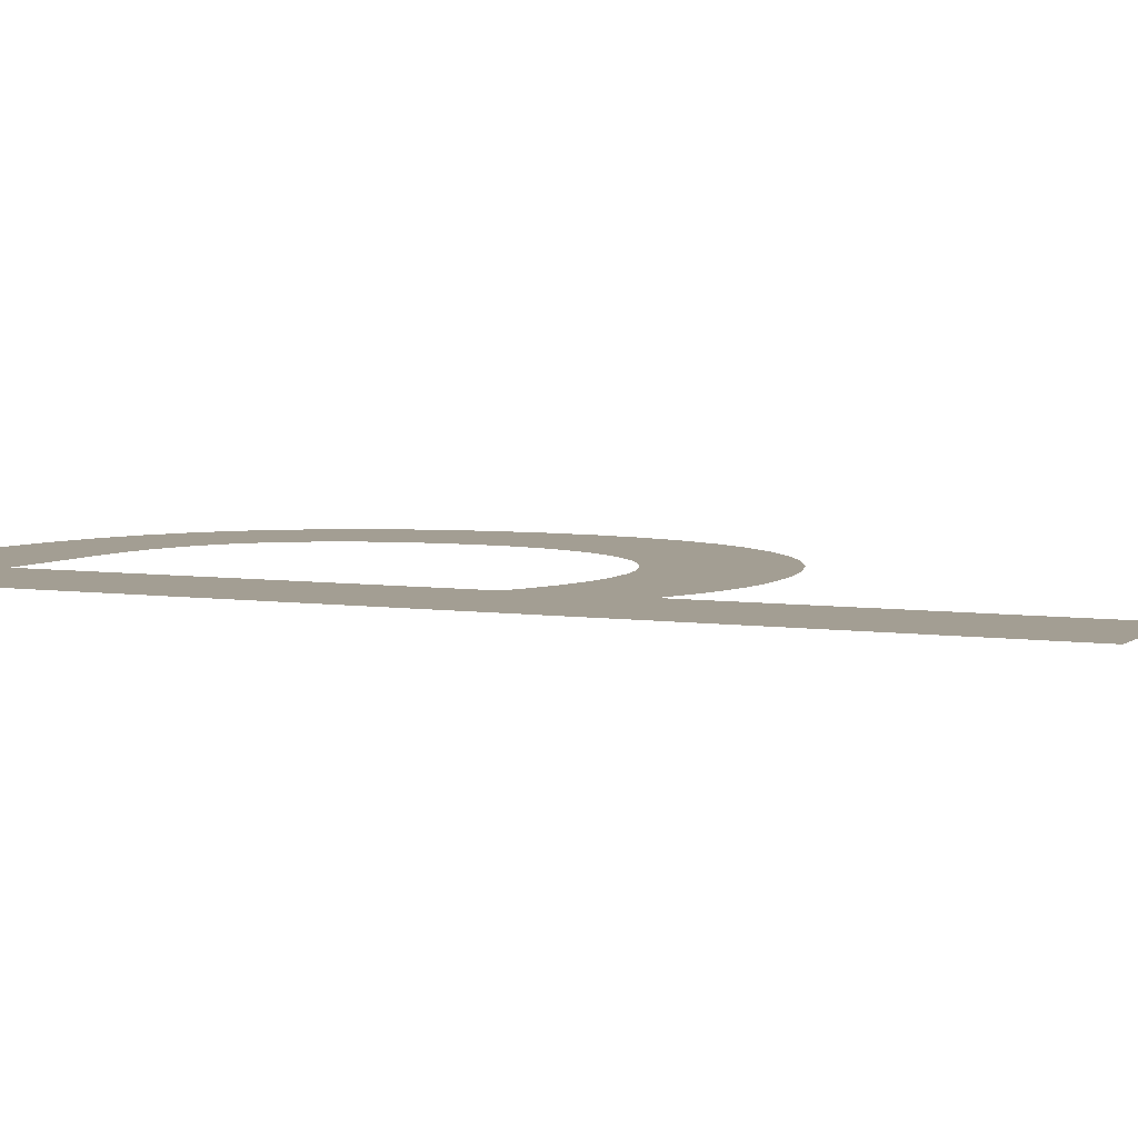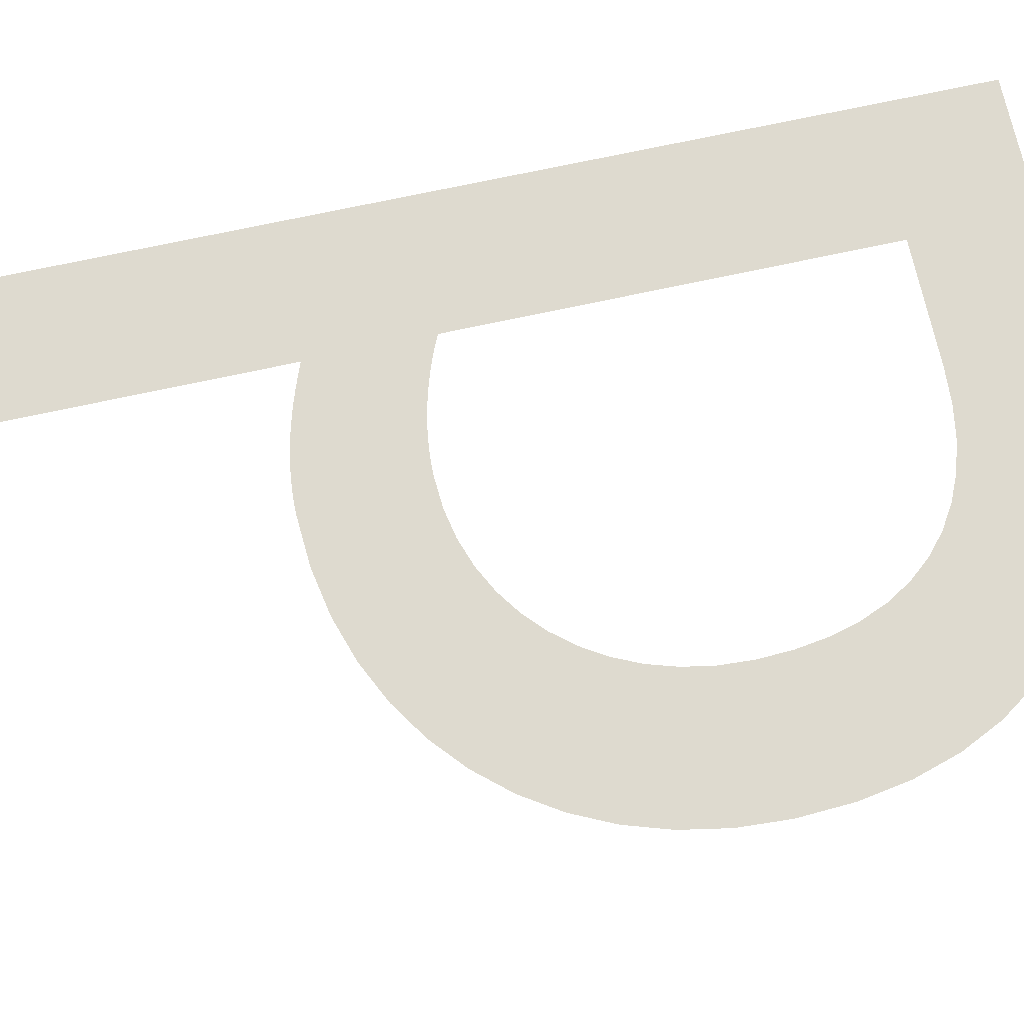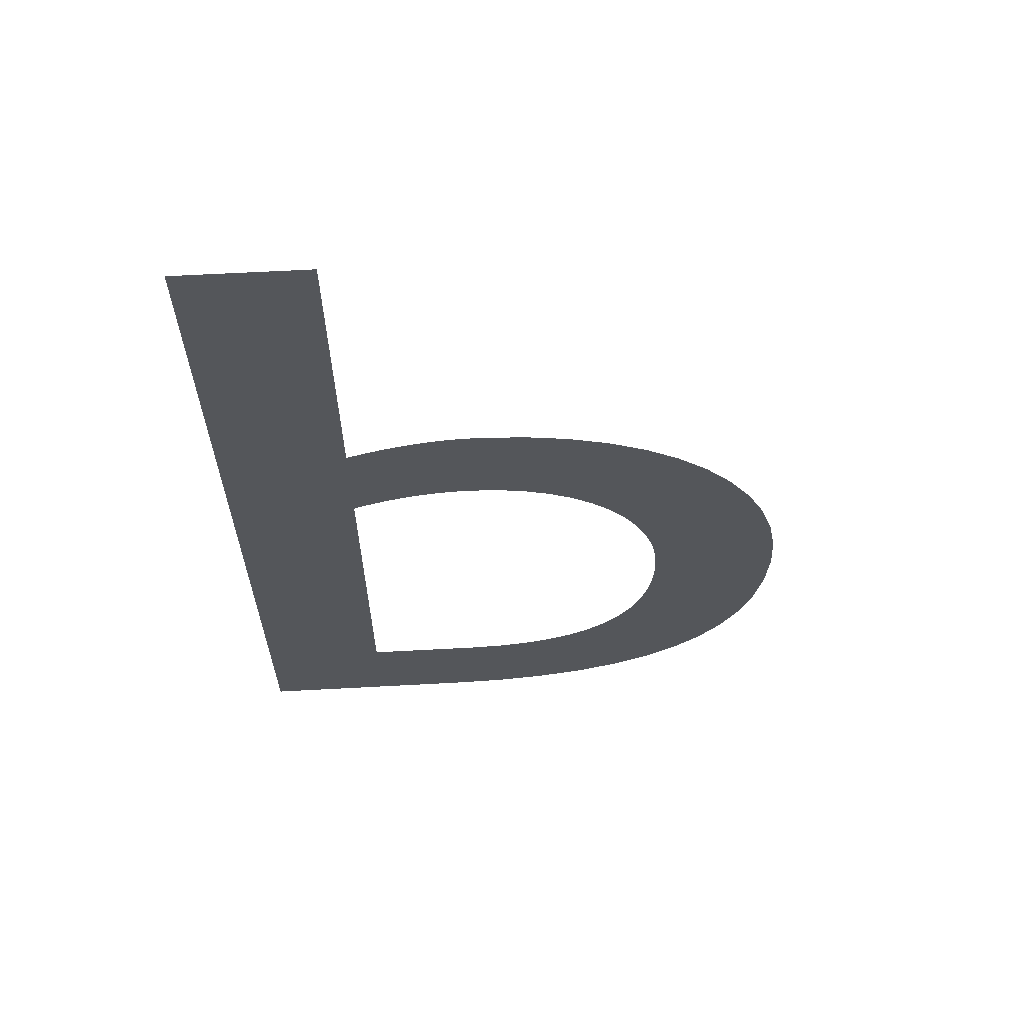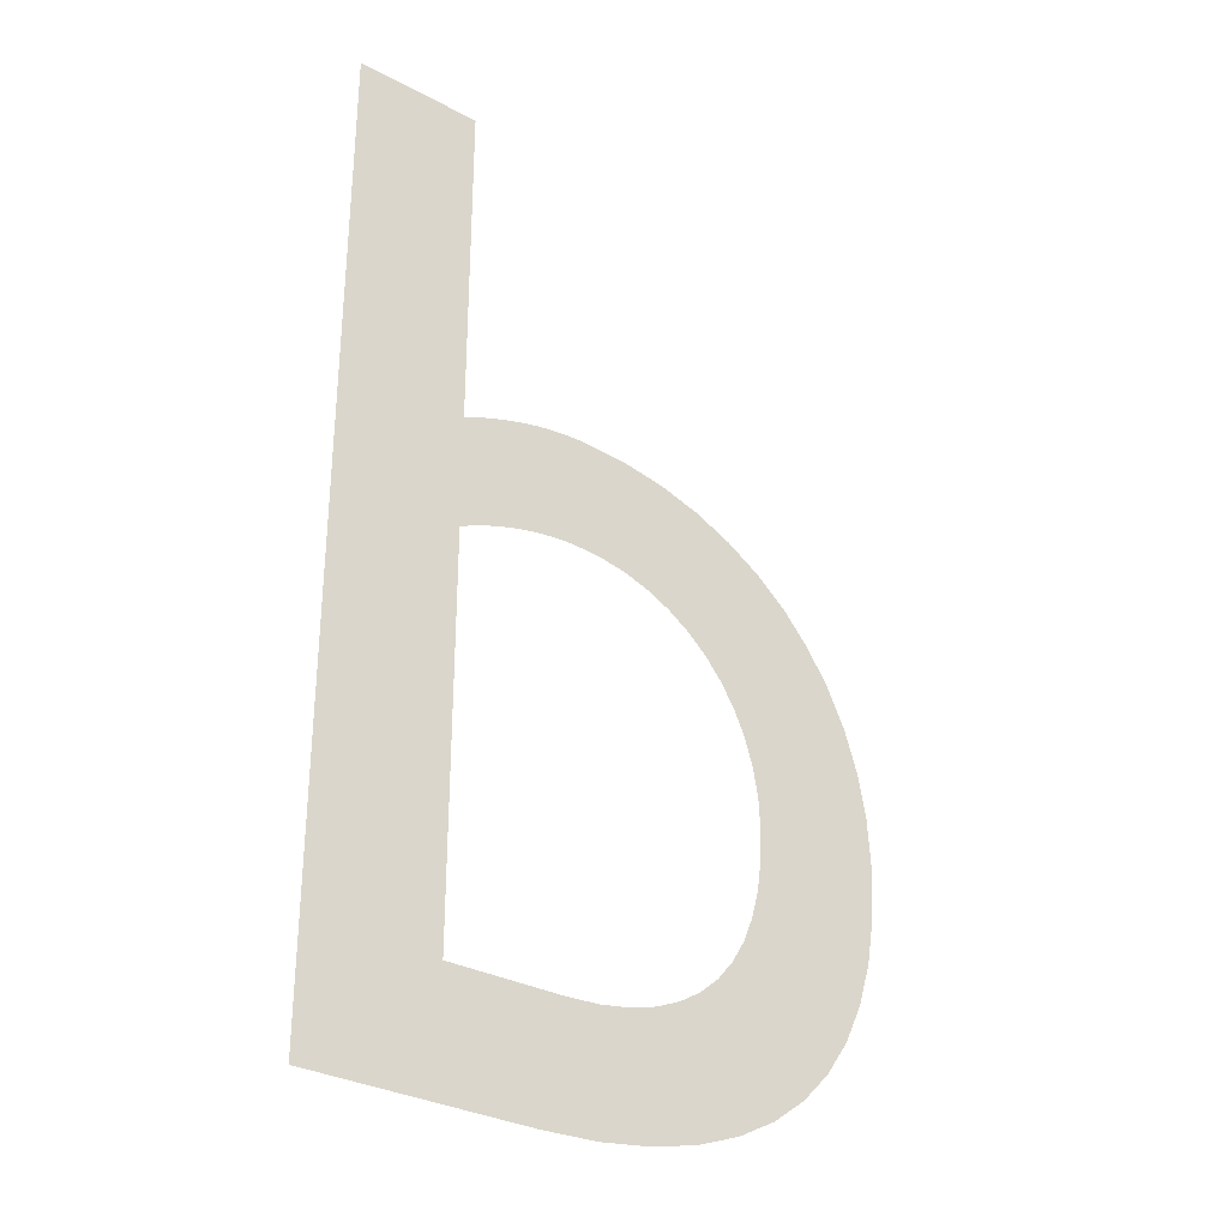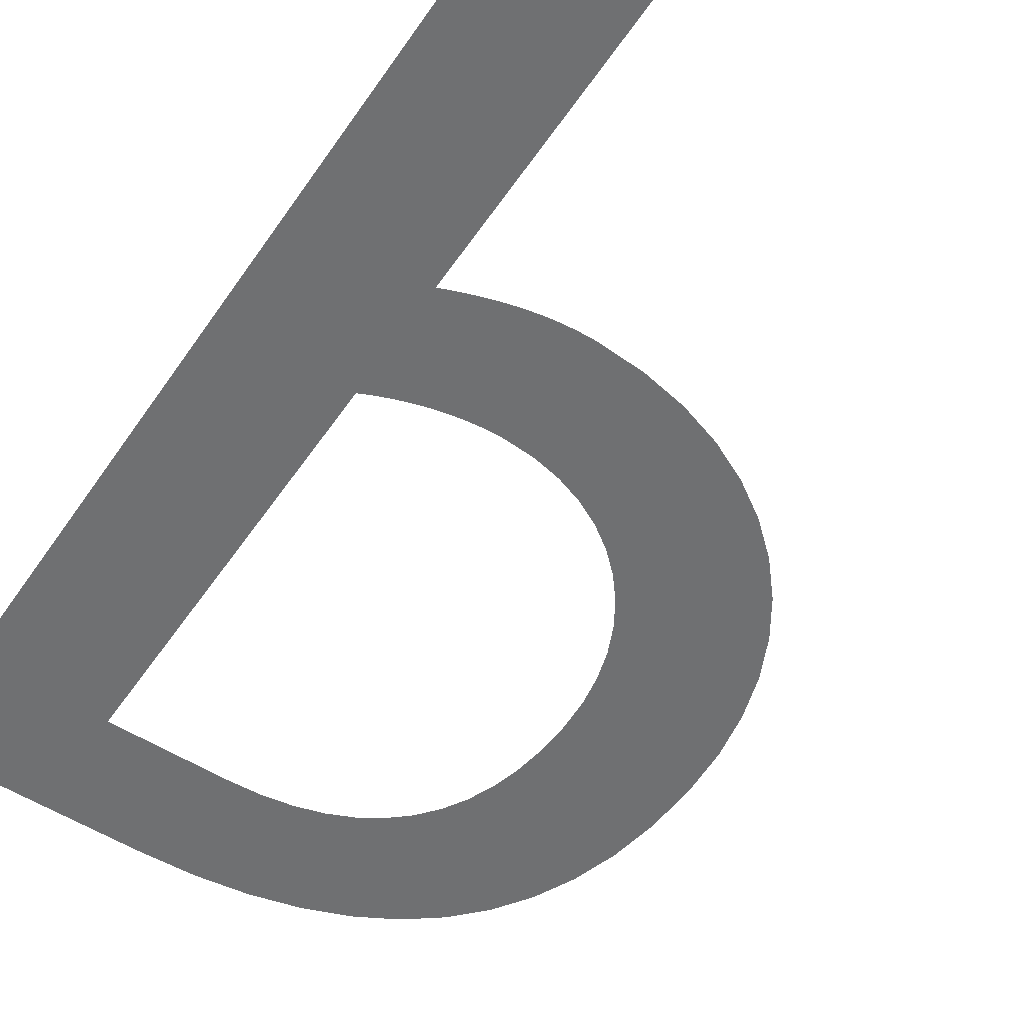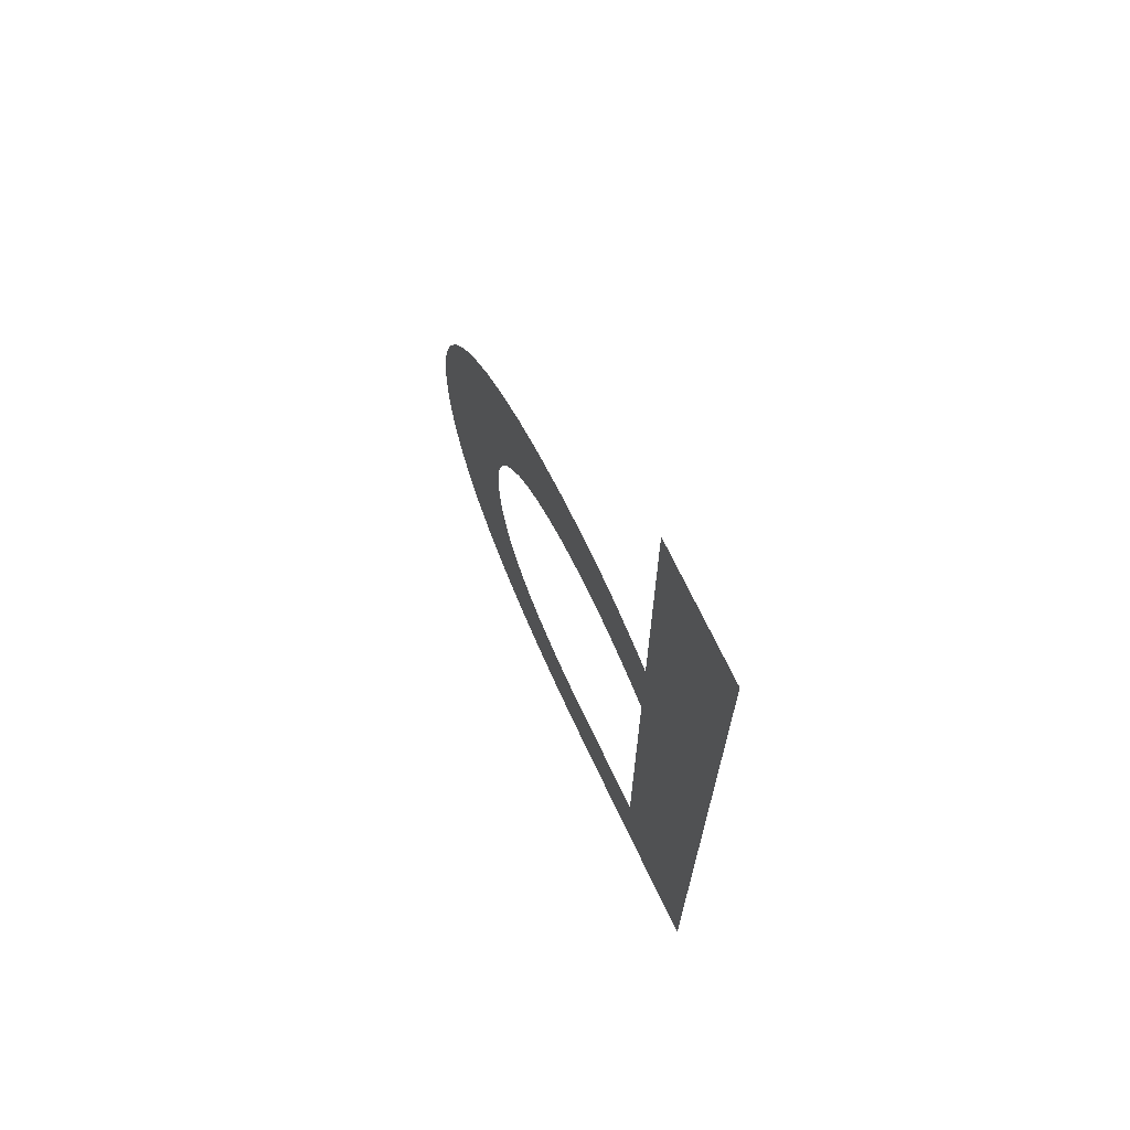
<metadata>
{"format":"obj","ext":"obj","renderer":"f3d","projection":"perspective","resolution":1024,"background":"white","views":[{"elev":5.2,"azim":-64.6,"up":"+Y"},{"elev":71.0,"azim":77.7,"up":"+Y"},{"elev":64.2,"azim":-3.1,"up":"+Z"},{"elev":-31.6,"azim":-37.1,"up":"+Z"},{"elev":-54.8,"azim":-33.8,"up":"+Y"},{"elev":70.7,"azim":-115.4,"up":"+Z"}]}
</metadata>
<code>
o Text
v 0.146 0 -0.011
v 0.1544 0 -0.007666
v 0.1625 0 -0.004657
v 0.1703 0 -0.001969
v 0.178 0 0.000407
v 0.1855 0 0.002478
v 0.1929 0 0.00425
v 0.2001 0 0.00573
v 0.2073 0 0.006926
v 0.2145 0 0.007844
v 0.2216 0 0.008491
v 0.2288 0 0.008874
v 0.236 0 0.009
v 0.2684 0 0.007053
v 0.2991 0 0.001338
v 0.3277 0 -0.007953
v 0.3542 0 -0.02063
v 0.3783 0 -0.0365
v 0.3999 0 -0.05538
v 0.4186 0 -0.07706
v 0.4344 0 -0.1014
v 0.4471 0 -0.1281
v 0.4563 0 -0.1571
v 0.4621 0 -0.1881
v 0.464 0 -0.221
v 0.4622 0 -0.2566
v 0.4566 0 -0.2893
v 0.4475 0 -0.3191
v 0.4349 0 -0.3459
v 0.4187 0 -0.3697
v 0.399 0 -0.3905
v 0.3759 0 -0.4082
v 0.3495 0 -0.4228
v 0.3197 0 -0.4342
v 0.2867 0 -0.4424
v 0.2504 0 -0.4473
v 0.211 0 -0.449
v 0.057 0 -0.449
v 0.057 0 0.23
v 0.146 0 0.23
v 0.146 0 -0.369
v 0.227 0 -0.369
v 0.2502 0 -0.3679
v 0.2715 0 -0.3646
v 0.2907 0 -0.3591
v 0.308 0 -0.3516
v 0.3232 0 -0.342
v 0.3364 0 -0.3304
v 0.3476 0 -0.3169
v 0.3567 0 -0.3014
v 0.3638 0 -0.2842
v 0.3689 0 -0.2652
v 0.372 0 -0.2444
v 0.373 0 -0.222
v 0.3718 0 -0.2008
v 0.3682 0 -0.1806
v 0.3623 0 -0.1617
v 0.3544 0 -0.1442
v 0.3444 0 -0.1282
v 0.3326 0 -0.1139
v 0.3191 0 -0.1014
v 0.304 0 -0.09082
v 0.2874 0 -0.08236
v 0.2694 0 -0.07614
v 0.2502 0 -0.07231
v 0.23 0 -0.071
v 0.223 0 -0.07114
v 0.2159 0 -0.07158
v 0.2089 0 -0.0723
v 0.2018 0 -0.0733
v 0.1947 0 -0.07457
v 0.1876 0 -0.07612
v 0.1806 0 -0.07795
v 0.1736 0 -0.08004
v 0.1666 0 -0.08239
v 0.1597 0 -0.085
v 0.1528 0 -0.08788
v 0.146 0 -0.091
f 39 41 38
f 41 37 38
f 41 36 37
f 41 35 36
f 41 34 35
f 41 33 34
f 41 32 33
f 41 31 32
f 41 30 31
f 41 42 30
f 42 43 30
f 43 29 30
f 39 78 41
f 44 29 43
f 45 29 44
f 46 29 45
f 47 29 46
f 47 28 29
f 48 28 47
f 49 28 48
f 49 27 28
f 50 27 49
f 51 27 50
f 51 26 27
f 52 26 51
f 53 26 52
f 53 25 26
f 54 25 53
f 55 25 54
f 55 24 25
f 56 24 55
f 56 23 24
f 57 23 56
f 58 23 57
f 58 22 23
f 59 22 58
f 60 22 59
f 60 21 22
f 61 21 60
f 61 20 21
f 62 20 61
f 39 77 78
f 63 20 62
f 39 76 77
f 39 75 76
f 39 1 75
f 1 74 75
f 64 20 63
f 1 73 74
f 1 72 73
f 64 19 20
f 65 19 64
f 1 71 72
f 1 70 71
f 1 69 70
f 66 19 65
f 1 68 69
f 1 67 68
f 1 66 67
f 1 19 66
f 1 18 19
f 1 17 18
f 1 16 17
f 39 40 1
f 2 16 1
f 2 15 16
f 3 15 2
f 4 15 3
f 5 15 4
f 6 15 5
f 6 14 15
f 7 14 6
f 8 14 7
f 9 14 8
f 10 14 9
f 10 13 14
f 11 13 10
f 12 13 11

</code>
